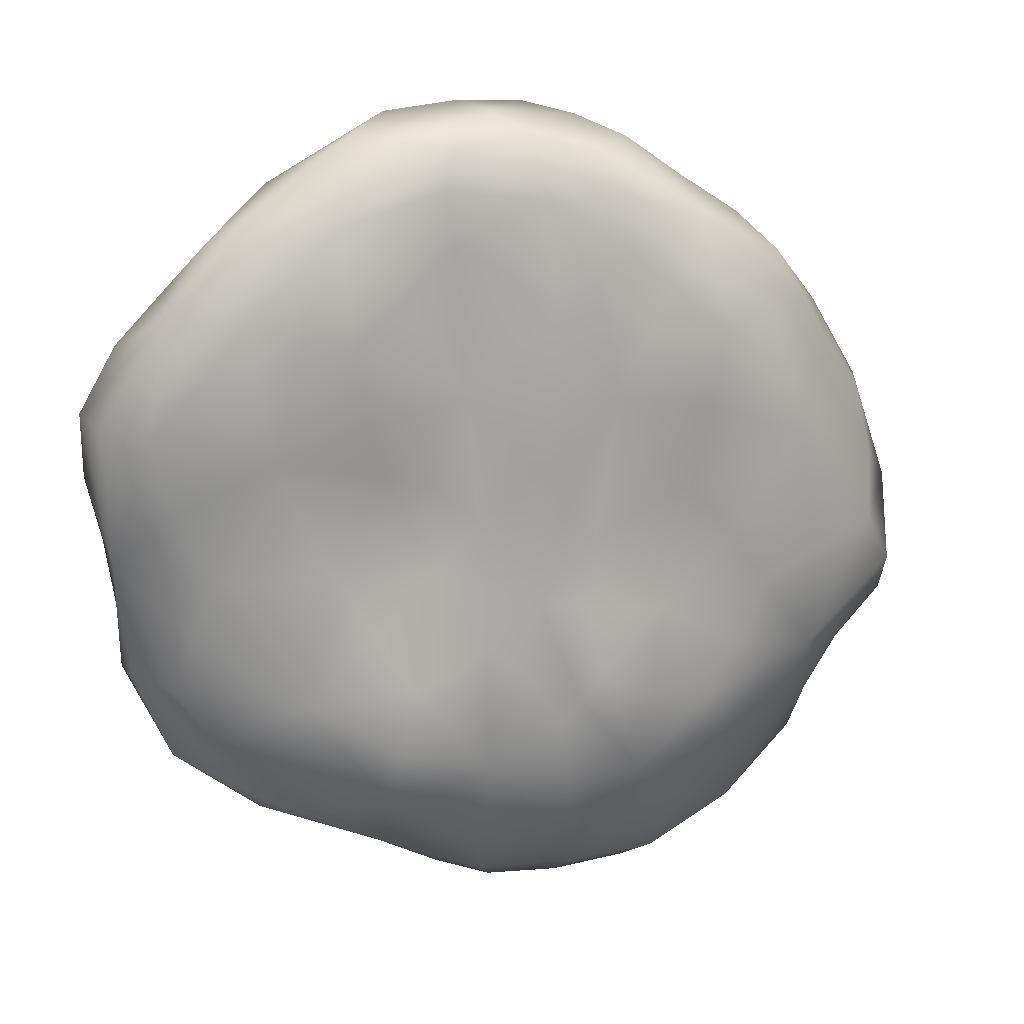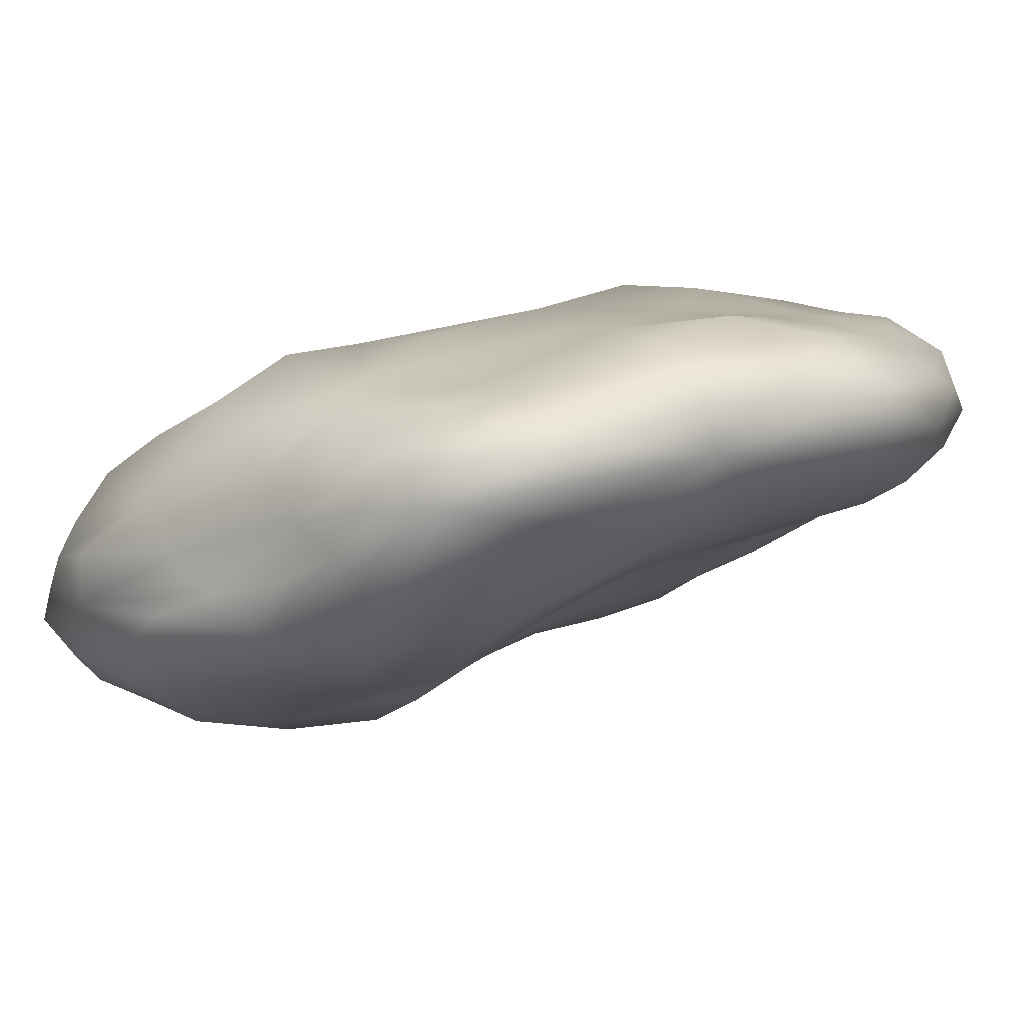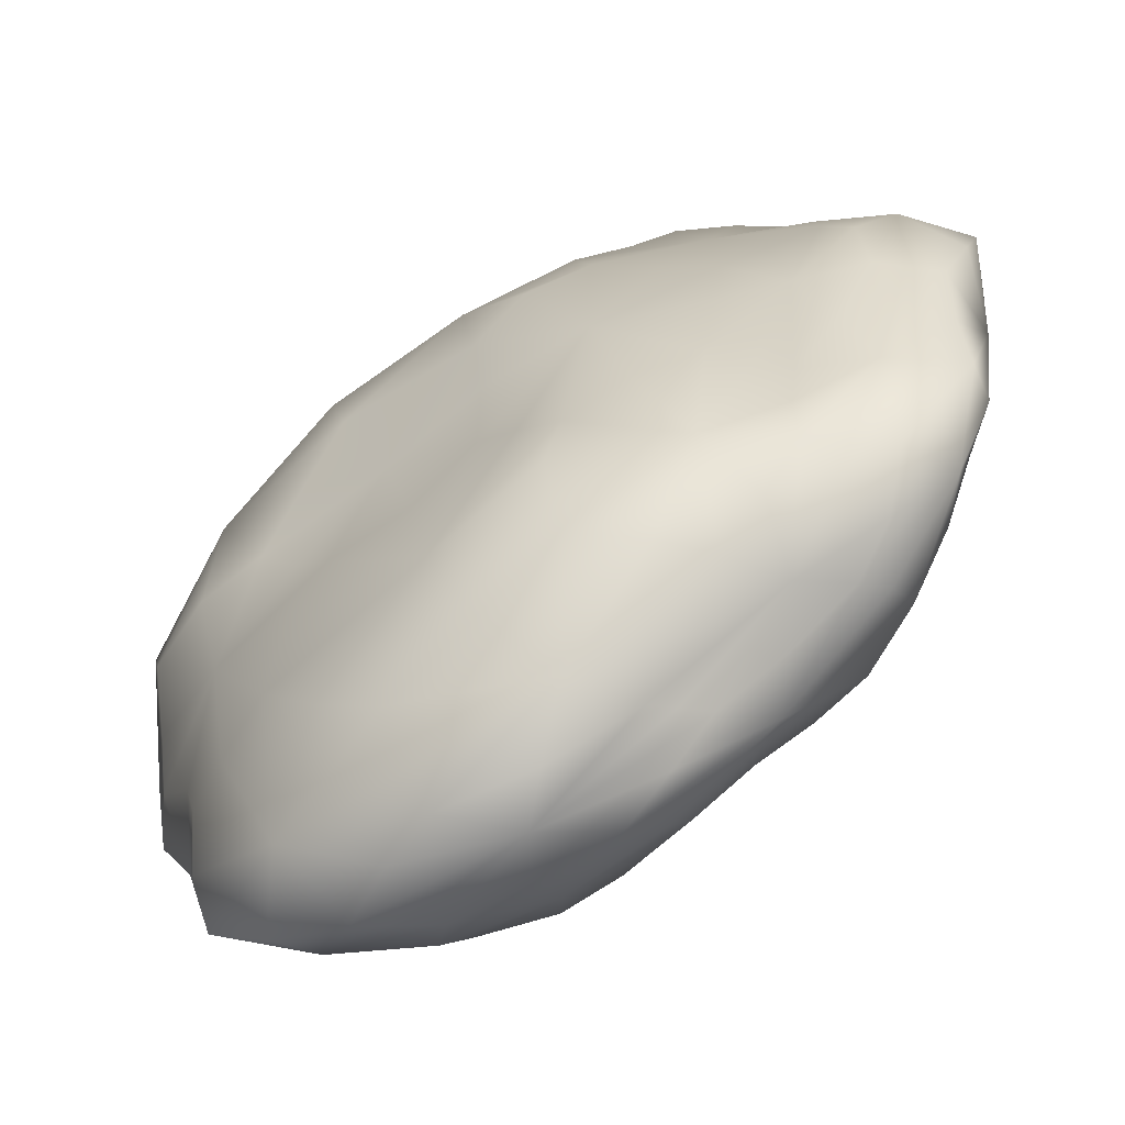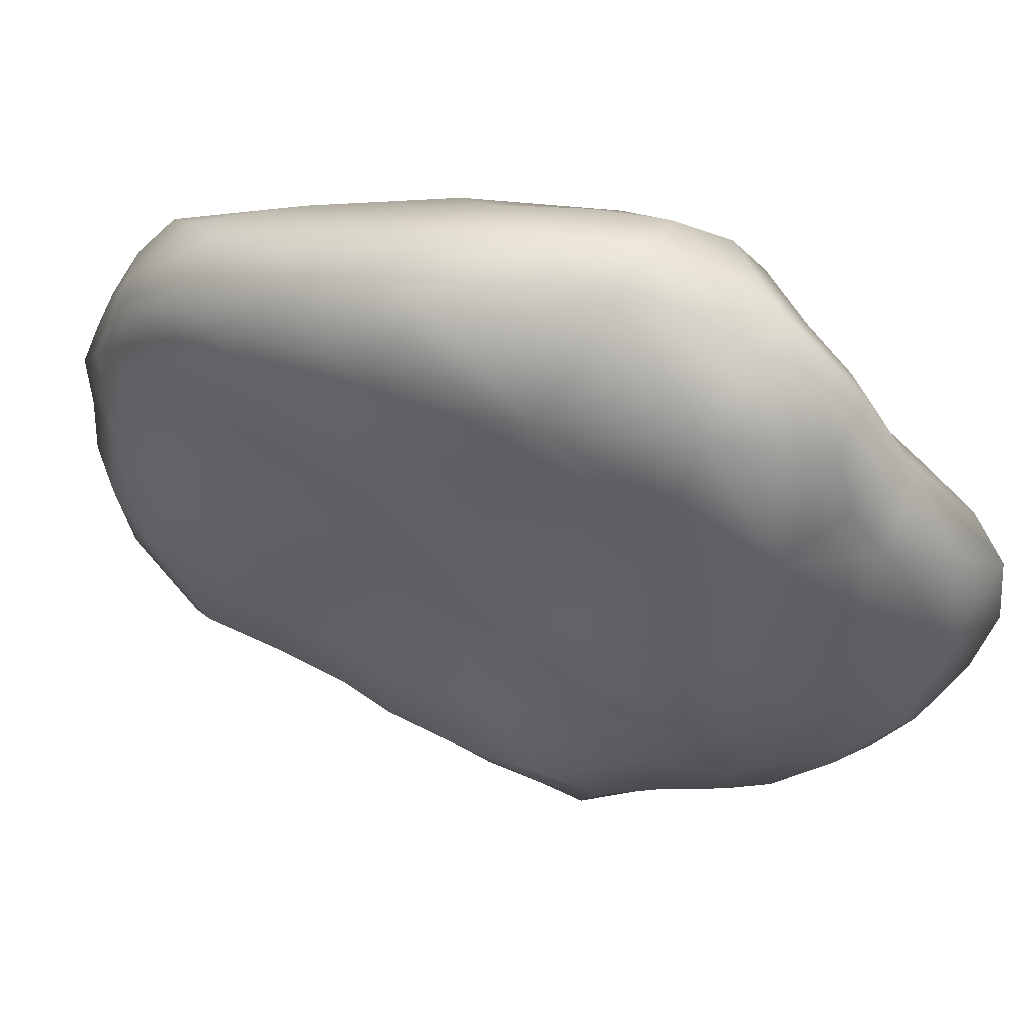
<metadata>
{"format":"obj","ext":"obj","renderer":"f3d","projection":"perspective","resolution":1024,"background":"white","views":[{"elev":23.4,"azim":128.6,"up":"+Y"},{"elev":27.8,"azim":62.7,"up":"+Z"},{"elev":28.1,"azim":1.0,"up":"+Z"},{"elev":-64.5,"azim":-125.5,"up":"+Z"}]}
</metadata>
<code>
g TitanMeshPieces.006
v -1.303 -0.4809 -1.223
v -1.323 -0.8899 -0.8785
v -1.115 -0.7038 -1.117
v -1.491 -0.4764 -1.048
v -1.571 -0.03025 -1.056
v -1.224 -0.2792 -1.304
v -1.475 -0.4634 -0.8083
v -1.344 -0.6893 -0.6458
v -1.259 -0.4105 -0.2879
v -1.505 -0.2454 -0.6895
v -1.273 -1.016 -0.5206
v -1.54 -0.03759 -0.497
v -1.36 0.01766 -0.2384
v -1.325 0.4748 -0.1569
v -1.582 0.1608 -0.5846
v -1.533 0.4178 -0.6699
v -1.47 0.481 -0.9205
v -1.346 0.6812 -0.5349
v -1.124 0.9626 -0.4381
v -1.004 1.017 -0.158
v -0.836 1.062 0.1122
v -0.9094 0.8013 0.2313
v -1.157 -1.031 -0.2955
v -0.9122 -1.582 -0.2754
v -0.9948 -1.034 -0.01864
v -0.9307 -0.6851 0.1102
v -0.7861 -1.321 0.1136
v -0.5341 -1.522 0.2289
v -0.4711 -1.691 0.07782
v -1.242 -1.304 -0.5975
v -1.166 -1.497 -0.7085
v -0.9369 -1.7 -0.5813
v -1.113 -1.262 -0.8778
v 1.607 0.7327 0.9981
v 1.415 1.144 0.6732
v 1.637 0.6915 0.8264
v 1.452 1.008 0.923
v 1.241 1.231 0.8168
v 1.139 1.424 0.6733
v 1.054 1.539 0.5189
v 1.155 1.381 0.4333
v 0.8407 1.513 0.1922
v 0.8471 1.672 0.44
v 0.7958 1.609 0.6555
v 0.6503 1.817 0.324
v 0.4998 1.85 0.361
v 0.1048 1.89 -0.02284
v 0.5186 1.809 0.1336
v 0.3814 1.802 -0.04771
v 0.1249 1.824 -0.2414
v -0.09142 1.744 -0.4148
v -0.2253 1.732 -0.3931
v 0.3433 1.874 0.3846
v 0.4258 1.742 0.5601
v 0.03546 1.714 0.4069
v 0.06257 1.898 0.2018
v -0.1996 1.867 0.05616
v -0.2954 1.719 0.1336
v -0.6332 1.499 -0.1898
v -0.2994 1.822 -0.145
v -0.3826 1.741 -0.3658
v -0.4539 1.434 -0.7407
v -0.5836 1.555 -0.5117
v -0.8021 1.371 -0.663
v -0.834 1.226 -0.8664
v -1.19 0.9069 -0.8468
v -0.9471 1.205 -0.5647
v -1.124 0.9626 -0.4381
v -1.004 1.017 -0.158
v -0.836 1.062 0.1122
v -0.5318 1.284 0.1904
v -1.346 0.6812 -0.5349
v -1.533 0.4178 -0.6699
v -1.47 0.481 -0.9205
v 1.607 0.7327 0.9981
v 1.637 0.6915 0.8264
v 1.582 0.05389 0.8865
v 1.528 0.3929 1.093
v 1.297 0.7072 1.101
v 1.452 1.008 0.923
v 1.241 1.231 0.8168
v 1.415 0.05235 1.135
v 1.09 1.205 0.8366
v 0.7958 1.609 0.6555
v 1.139 1.424 0.6733
v 0.9464 1.199 0.8535
v 1.423 -0.2469 1.066
v 1.456 -0.5185 1.022
v 1.521 -0.5102 0.8771
v 1.135 -0.5214 1.047
v 1.316 -0.7721 1.014
v 1.168 -1.01 0.9547
v 0.9981 -1.002 0.9507
v 0.8314 -0.9903 0.9625
v 1.264 0.06121 1.146
v 1.143 0.05456 1.164
v 0.7139 1.408 0.7779
v 0.4722 1.561 0.692
v 0.4258 1.742 0.5601
v 0.03546 1.714 0.4069
v 0.5886 1.074 0.8478
v 0.9944 0.9317 0.9807
v 0.2899 1.452 0.6674
v 0.9999 0.6498 1.075
v 1.106 0.3731 1.177
v 0.8527 0.03987 1.094
v 1.003 -0.2549 1.074
v 0.8413 -0.4976 0.9888
v 0.0543 1.331 0.6531
v 0.7996 0.562 1.016
v 0.82 -0.7273 0.9735
v 0.4945 -0.8678 0.9147
v 0.7121 -1.157 0.8336
v 0.566 -1.278 0.6737
v 0.3442 -1.289 0.7328
v 0.04568 -1.243 0.7358
v 0.6126 0.4225 0.999
v 0.6946 -0.439 0.9664
v 0.537 -0.3062 0.9668
v 0.5728 0.05287 1.012
v 0.1227 0.1081 0.8836
v 0.3947 0.6344 0.9094
v 0.1245 0.8288 0.8348
v 0.2761 -0.4422 0.9356
v 0.03462 -0.6334 0.8488
v -0.1272 -0.4564 0.7261
v -0.4219 -0.9441 0.4792
v -0.1301 0.6415 0.7893
v -0.01867 -0.9262 0.8381
v -0.2284 -1.401 0.5045
v -0.5341 -1.522 0.2289
v -0.7861 -1.321 0.1136
v -0.9948 -1.034 -0.01864
v -0.9307 -0.6851 0.1102
v -0.388 0.9816 0.5546
v 0.08877 1.101 0.7379
v -0.3227 0.4512 0.6496
v -0.1734 1.409 0.486
v 0.1227 0.1081 0.8836
v -0.3333 1.502 0.2685
v -0.2954 1.719 0.1336
v -0.5318 1.284 0.1904
v -0.836 1.062 0.1122
v -0.9094 0.8013 0.2313
v -0.8397 0.5477 0.2811
v -1.325 0.4748 -0.1569
v -0.5535 0.5253 0.4759
v -0.6348 0.05876 0.3207
v -0.2771 0.1089 0.6287
v -0.2778 -0.2594 0.5853
v -0.1272 -0.4564 0.7261
v -0.4219 -0.9441 0.4792
v -0.9945 0.2832 0.09743
v -1.121 0.05534 -0.05442
v -1.36 0.01766 -0.2384
v -1.259 -0.4105 -0.2879
v -0.516 -0.3922 0.3823
v -0.8228 -0.4032 0.1666
v -0.9662 -0.1625 0.01653
v -0.3333 1.502 0.2685
v -0.5318 1.284 0.1904
v -0.6332 1.499 -0.1898
v -0.2954 1.719 0.1336
v 0.6503 1.817 0.324
v 0.8407 1.513 0.1922
v 0.8471 1.672 0.44
v 0.5186 1.809 0.1336
v 0.3814 1.802 -0.04771
v 0.4529 1.623 -0.04889
v 0.1551 1.571 -0.364
v 0.1249 1.824 -0.2414
v -0.09142 1.744 -0.4148
v 0.4327 1.378 -0.08132
v -0.1223 1.566 -0.5661
v -0.4539 1.434 -0.7407
v -0.2253 1.732 -0.3931
v -0.09818 1.333 -0.6406
v 0.6558 1.194 0.01826
v 0.4917 0.7557 -0.195
v 0.2769 1.246 -0.2838
v 0.884 0.9948 0.08609
v 0.1772 1.099 -0.4415
v 0.8541 0.674 0.04756
v 0.05458 1.21 -0.5384
v 0.02292 0.7399 -0.6552
v -0.2235 1.173 -0.7597
v 0.2391 0.7583 -0.4539
v -0.3607 0.9987 -0.9318
v 0.2905 0.4209 -0.4401
v 1.069 1.078 0.2112
v 1.186 0.539 0.2919
v 1.229 1.152 0.3638
v 0.7769 0.4246 0.02181
v 1.385 0.9001 0.5027
v 1.155 1.381 0.4333
v 1.415 1.144 0.6732
v 1.554 0.6578 0.6489
v 1.637 0.6915 0.8264
v 1.582 0.05389 0.8865
v 1.476 0.326 0.5945
v 1.386 0.008439 0.4791
v 1.438 -0.2654 0.5613
v 1.465 -0.5308 0.6753
v 1.521 -0.5102 0.8771
v 1.188 -0.5604 0.1564
v 1.371 -0.7932 0.5287
v 1.236 -1.07 0.3799
v 1.092 -1.106 0.1172
v 0.9218 -1.062 -0.09869
v 1.196 0.000793 0.2824
v 1.013 0.01833 0.1342
v 0.9045 0.2566 0.1008
v 0.6652 -0.02693 -0.125
v 0.9235 -0.2616 -0.01964
v 0.8526 -0.5082 -0.1715
v 0.9306 -0.7939 -0.1801
v 0.5811 -0.9413 -0.3868
v 0.7069 -1.241 -0.1645
v 0.4952 -1.428 -0.2615
v 0.6755 -0.4662 -0.2673
v 0.5893 0.3346 -0.1195
v 0.4933 0.1954 -0.2496
v 0.542 -0.3751 -0.3278
v 0.4053 0.2983 -0.3357
v 0.5075 -0.08981 -0.294
v 0.3471 -0.162 -0.4685
v 0.2083 0.2586 -0.5281
v 0.4068 -0.5318 -0.4627
v 0.1275 0.07946 -0.6043
v 0.341 -0.7319 -0.6013
v -0.02504 0.1971 -0.7119
v -0.07293 -0.2467 -0.8373
v 0.1847 -0.2185 -0.6403
v -0.2338 0.2883 -0.859
v 0.2197 -0.5107 -0.7266
v 0.2799 -0.6323 -0.6639
v 0.04613 -1.018 -0.8205
v 0.3102 -1.002 -0.6109
v 0.05815 -0.6258 -0.8816
v 0.2619 -1.282 -0.5939
v -0.3051 0.6489 -0.9155
v -0.7104 0.4576 -1.115
v -0.3893 0.04072 -0.97
v -0.5862 1.034 -0.9976
v -0.5379 -0.2204 -1.067
v -0.8238 1.03 -1.018
v -0.834 1.226 -0.8664
v -1.19 0.9069 -0.8468
v -1.022 0.7481 -1.046
v -1.254 0.5043 -1.07
v -1.47 0.481 -0.9205
v -1.571 -0.03025 -1.056
v -1.192 0.2474 -1.188
v -1.076 -0.03414 -1.275
v -1.224 -0.2792 -1.304
v -0.7904 -0.1157 -1.194
v -0.7932 -0.5937 -1.164
v -1.303 -0.4809 -1.223
v -1.115 -0.7038 -1.117
v -0.3952 -0.4939 -1.03
v -0.2032 -0.6864 -1.006
v -1.026 -0.9684 -1.017
v -1.323 -0.8899 -0.8785
v -1.113 -1.262 -0.8778
v -0.7708 -1.542 -0.7577
v -1.166 -1.497 -0.7085
v -0.9369 -1.7 -0.5813
v -0.3519 -0.8675 -1.011
v -0.796 -1.034 -0.9875
v -0.5005 -1.096 -0.9535
v -0.3658 -1.351 -0.8267
v -0.2471 -1.518 -0.6949
v -0.3565 -1.683 -0.6101
v 0.05345 -1.639 -0.4464
v 0.04607 -1.414 -0.6651
v 0.36 -1.358 -0.444
v 0.4045 -1.618 -0.1664
v -0.365 -1.805 -0.002666
v -0.4711 -1.691 0.07782
v 0.0513 -1.578 0.3858
v -0.00895 -1.814 0.1846
v 0.04568 -1.243 0.7358
v 0.3442 -1.289 0.7328
v 0.0513 -1.578 0.3858
v -0.2284 -1.401 0.5045
v -0.5341 -1.522 0.2289
v -0.4711 -1.691 0.07782
v 0.566 -1.278 0.6737
v 0.4848 -1.433 0.4658
v 0.8074 -1.264 0.5706
v 0.7121 -1.157 0.8336
v 0.8314 -0.9903 0.9625
v 0.9981 -1.002 0.9507
v 1.168 -1.01 0.9547
v 0.3241 -1.574 0.2769
v -0.00895 -1.814 0.1846
v -0.04904 -1.825 -0.05927
v -0.365 -1.805 -0.002666
v -0.9122 -1.582 -0.2754
v 0.4315 -1.544 0.2466
v -0.5162 -1.805 -0.2103
v 0.5582 -1.497 0.2042
v -0.6401 -1.814 -0.4352
v -0.9369 -1.7 -0.5813
v -0.7708 -1.542 -0.7577
v -0.4772 -1.795 -0.4521
v -0.3275 -1.785 -0.4529
v -0.3565 -1.683 -0.6101
v 0.05345 -1.639 -0.4464
v -0.03992 -1.8 -0.271
v 0.2596 -1.745 -0.1016
v 0.4045 -1.618 -0.1664
v 0.4117 -1.674 0.08557
v 0.781 -1.398 0.1183
v 0.4952 -1.428 -0.2615
v 0.7069 -1.241 -0.1645
v 0.9218 -1.062 -0.09869
v 1.092 -1.106 0.1172
v 1.236 -1.07 0.3799
v 0.8038 -1.324 0.3321
v 1.031 -1.2 0.5282
v 1.145 -1.195 0.5092
v 1.378 -0.9345 0.8098
v 1.371 -0.7932 0.5287
v 1.465 -0.5308 0.6753
v 1.521 -0.5102 0.8771
v 1.456 -0.5185 1.022
v 1.316 -0.7721 1.014
v 1.13 -1.138 0.7424
g TitanMeshPieces.006_0
f 3 2 1
f 2 4 1
f 4 5 1
f 5 6 1
f 4 2 7
f 5 4 7
f 2 8 7
f 8 9 7
f 10 5 7
f 9 10 7
f 8 2 11
f 9 8 11
f 5 10 12
f 10 9 12
f 9 13 12
f 13 14 12
f 15 5 12
f 14 15 12
f 5 15 16
f 15 14 16
f 17 5 16
f 14 18 16
f 18 14 19
f 14 20 19
f 20 14 21
f 14 22 21
f 23 9 11
f 24 23 11
f 9 23 25
f 23 24 25
f 26 9 25
f 24 27 25
f 27 24 28
f 24 29 28
f 30 24 11
f 2 30 11
f 24 30 31
f 30 2 31
f 32 24 31
f 2 33 31
f 36 35 34
f 35 37 34
f 37 35 38
f 35 39 38
f 39 35 40
f 35 41 40
f 41 42 40
f 42 43 40
f 44 39 40
f 43 44 40
f 44 43 45
f 46 44 45
f 47 46 45
f 48 47 45
f 47 48 49
f 50 47 49
f 47 50 51
f 52 47 51
f 44 46 53
f 46 47 53
f 54 44 53
f 55 54 53
f 56 55 53
f 47 56 53
f 55 56 57
f 56 47 57
f 58 55 57
f 59 58 57
f 60 59 57
f 47 60 57
f 59 60 61
f 60 47 61
f 47 52 61
f 52 62 61
f 62 63 61
f 63 59 61
f 63 62 64
f 59 63 64
f 62 65 64
f 65 66 64
f 67 59 64
f 66 67 64
f 59 67 68
f 67 66 68
f 69 59 68
f 59 69 70
f 71 59 70
f 66 72 68
f 72 66 73
f 66 74 73
f 77 76 75
f 78 77 75
f 79 78 75
f 80 79 75
f 79 80 81
f 78 79 82
f 77 78 82
f 83 79 81
f 84 83 81
f 85 84 81
f 79 83 86
f 83 84 86
f 87 77 82
f 77 87 88
f 89 77 88
f 87 90 88
f 90 87 82
f 90 91 88
f 91 90 92
f 90 93 92
f 93 90 94
f 79 95 82
f 95 90 82
f 95 79 96
f 90 95 96
f 84 97 86
f 97 84 98
f 84 99 98
f 99 100 98
f 97 101 86
f 101 97 98
f 101 102 86
f 102 79 86
f 103 101 98
f 100 103 98
f 102 101 104
f 79 102 104
f 79 105 96
f 105 79 104
f 105 106 96
f 106 105 104
f 106 107 96
f 107 90 96
f 90 107 108
f 107 106 108
f 101 103 109
f 103 100 109
f 101 110 104
f 110 106 104
f 111 90 108
f 90 111 94
f 111 112 94
f 112 111 108
f 112 113 94
f 113 112 114
f 112 115 114
f 115 112 116
f 110 101 117
f 106 110 117
f 106 118 108
f 118 112 108
f 118 106 119
f 112 118 119
f 120 106 117
f 106 120 119
f 121 120 117
f 120 121 119
f 101 122 117
f 122 121 117
f 122 101 123
f 121 122 123
f 124 112 119
f 121 124 119
f 112 124 125
f 124 121 125
f 121 126 125
f 126 127 125
f 128 121 123
f 129 112 125
f 127 129 125
f 112 129 116
f 129 127 116
f 127 130 116
f 130 127 131
f 127 132 131
f 132 127 133
f 127 134 133
f 135 128 123
f 136 135 123
f 101 136 123
f 136 101 109
f 135 136 109
f 128 135 137
f 138 135 109
f 100 138 109
f 139 128 137
f 138 100 140
f 135 138 140
f 100 141 140
f 142 135 140
f 135 142 143
f 144 135 143
f 135 144 145
f 144 146 145
f 135 147 137
f 147 135 145
f 147 148 137
f 148 147 145
f 148 149 137
f 149 139 137
f 139 149 150
f 149 148 150
f 151 139 150
f 152 151 150
f 146 153 145
f 153 148 145
f 153 146 154
f 148 153 154
f 146 155 154
f 155 156 154
f 157 152 150
f 148 157 150
f 152 157 158
f 157 148 158
f 134 152 158
f 156 134 158
f 156 159 154
f 159 148 154
f 159 156 158
f 148 159 158
f 162 161 160
f 163 162 160
f 166 165 164
f 165 167 164
f 167 165 168
f 165 169 168
f 169 170 168
f 170 171 168
f 171 170 172
f 169 165 173
f 170 169 173
f 170 174 172
f 174 175 172
f 175 176 172
f 174 170 177
f 175 174 177
f 165 178 173
f 178 179 173
f 179 180 173
f 180 170 173
f 179 178 181
f 178 165 181
f 180 179 182
f 170 180 182
f 183 179 181
f 170 184 177
f 184 170 182
f 184 185 177
f 185 184 182
f 185 186 177
f 186 175 177
f 187 185 182
f 179 187 182
f 186 185 188
f 175 186 188
f 185 187 189
f 187 179 189
f 165 190 181
f 191 183 181
f 190 191 181
f 190 165 192
f 191 190 192
f 183 191 193
f 179 183 193
f 194 191 192
f 165 195 192
f 195 196 192
f 196 194 192
f 194 196 197
f 191 194 197
f 196 198 197
f 198 199 197
f 200 191 197
f 199 200 197
f 191 200 201
f 200 199 201
f 199 202 201
f 202 199 203
f 199 204 203
f 205 202 203
f 202 205 201
f 206 205 203
f 205 206 207
f 208 205 207
f 205 208 209
f 210 191 201
f 205 210 201
f 191 210 211
f 210 205 211
f 212 191 211
f 191 212 193
f 213 212 211
f 212 213 193
f 214 213 211
f 205 214 211
f 214 205 215
f 213 214 215
f 216 205 209
f 205 216 215
f 217 216 209
f 216 217 215
f 218 217 209
f 217 218 219
f 217 220 215
f 220 213 215
f 213 221 193
f 221 179 193
f 179 221 222
f 221 213 222
f 213 220 223
f 220 217 223
f 224 179 222
f 179 224 189
f 213 225 222
f 225 213 223
f 226 224 222
f 225 226 222
f 224 226 189
f 226 225 223
f 226 227 189
f 227 185 189
f 217 228 223
f 228 226 223
f 185 227 229
f 227 226 229
f 228 217 230
f 226 228 230
f 231 185 229
f 232 231 229
f 233 232 229
f 226 233 229
f 231 232 234
f 185 231 234
f 233 226 235
f 232 233 235
f 236 226 230
f 226 236 235
f 237 236 230
f 236 237 235
f 238 237 230
f 217 238 230
f 237 239 235
f 239 232 235
f 237 238 240
f 238 217 240
f 241 185 234
f 185 241 188
f 242 241 234
f 241 242 188
f 243 242 234
f 232 243 234
f 242 244 188
f 242 243 245
f 243 232 245
f 244 175 188
f 175 244 246
f 244 242 246
f 247 175 246
f 248 247 246
f 249 248 246
f 242 249 246
f 248 249 250
f 249 242 250
f 251 248 250
f 252 251 250
f 253 252 250
f 242 253 250
f 252 253 254
f 253 242 254
f 255 252 254
f 242 256 254
f 256 242 245
f 257 255 254
f 256 257 254
f 257 256 245
f 255 257 258
f 257 259 258
f 260 257 245
f 232 260 245
f 260 232 261
f 257 260 261
f 232 239 261
f 239 237 261
f 259 257 262
f 263 259 262
f 264 263 262
f 265 264 262
f 264 265 266
f 265 267 266
f 237 268 261
f 268 257 261
f 257 269 262
f 269 265 262
f 257 268 270
f 269 257 270
f 268 237 270
f 265 269 270
f 271 265 270
f 237 271 270
f 265 271 272
f 271 237 272
f 273 265 272
f 274 273 272
f 237 275 272
f 275 274 272
f 275 237 240
f 274 275 240
f 276 274 240
f 217 276 240
f 276 217 219
f 274 276 219
f 277 274 219
f 280 279 278
f 281 280 278
f 284 283 282
f 285 284 282
f 284 285 286
f 287 284 286
f 283 284 288
f 284 289 288
f 289 290 288
f 290 291 288
f 291 290 292
f 290 293 292
f 293 290 294
f 289 284 295
f 290 289 295
f 284 296 295
f 296 297 295
f 297 296 298
f 287 299 298
f 297 300 295
f 300 290 295
f 301 297 298
f 299 301 298
f 300 297 302
f 290 300 302
f 301 299 303
f 297 301 303
f 299 304 303
f 304 305 303
f 305 306 303
f 306 297 303
f 306 305 307
f 297 306 307
f 305 308 307
f 308 309 307
f 309 310 307
f 310 297 307
f 310 309 311
f 297 310 311
f 309 312 311
f 313 297 311
f 297 313 302
f 312 314 311
f 314 313 311
f 313 314 302
f 314 312 315
f 316 314 315
f 314 316 317
f 318 314 317
f 314 318 319
f 314 320 302
f 320 290 302
f 320 314 321
f 290 320 321
f 322 314 319
f 314 322 321
f 323 322 319
f 322 323 321
f 324 323 319
f 323 324 325
f 326 323 325
f 323 326 327
f 328 323 327
f 323 328 294
f 290 329 294
f 329 290 321
f 329 323 294
f 323 329 321

</code>
